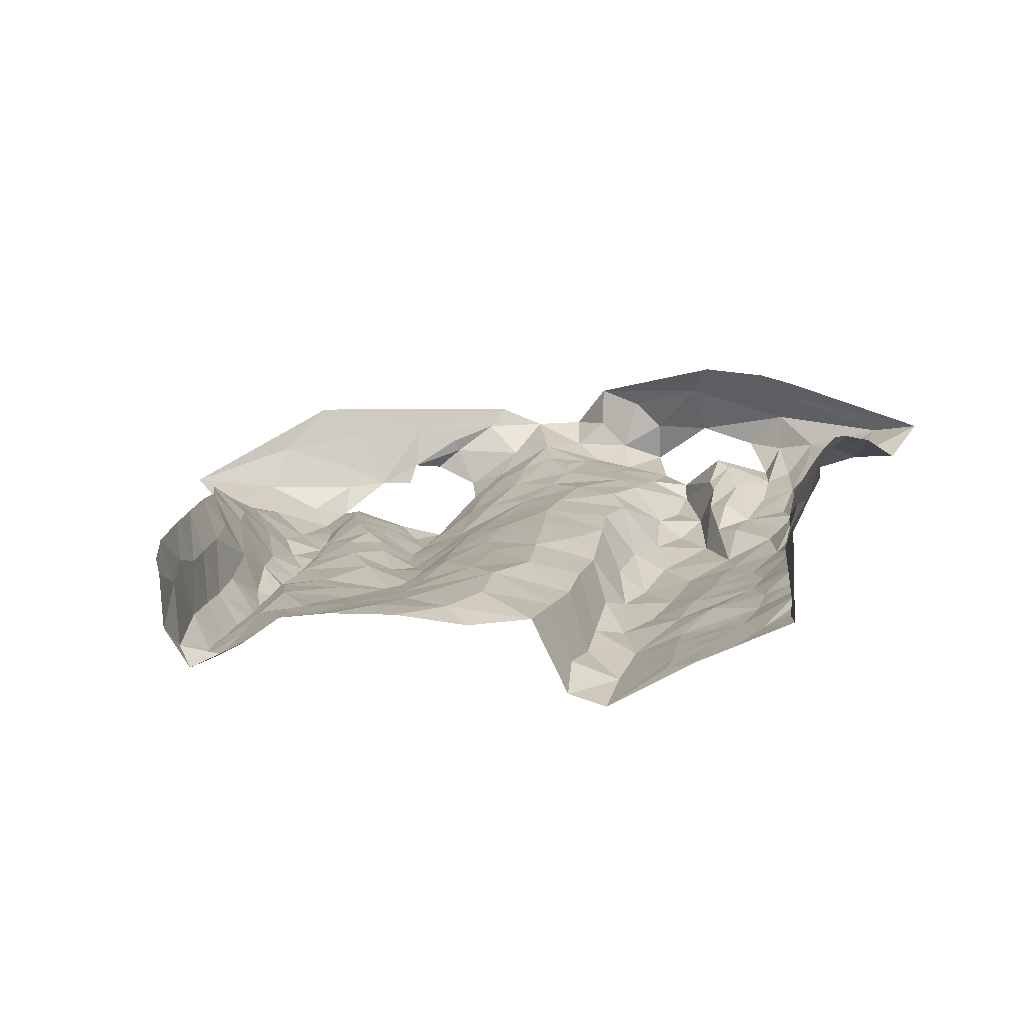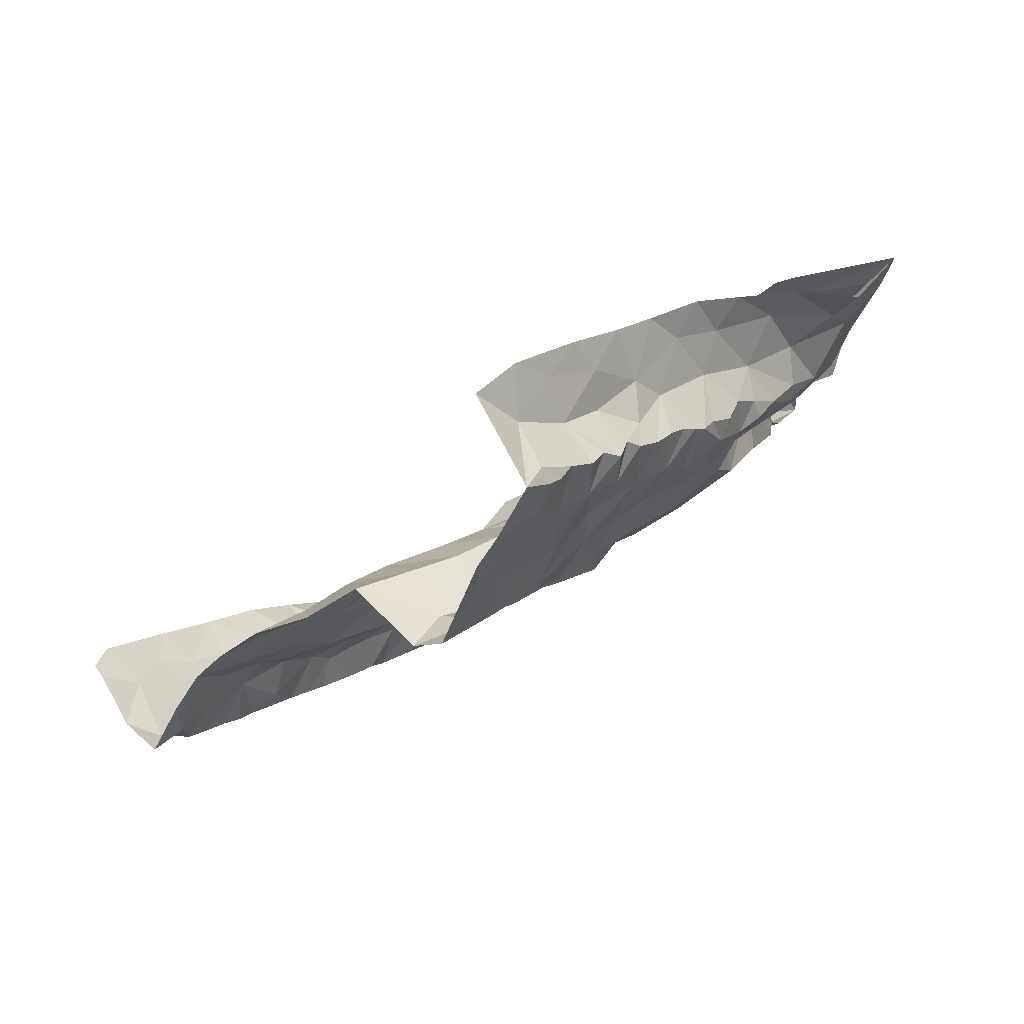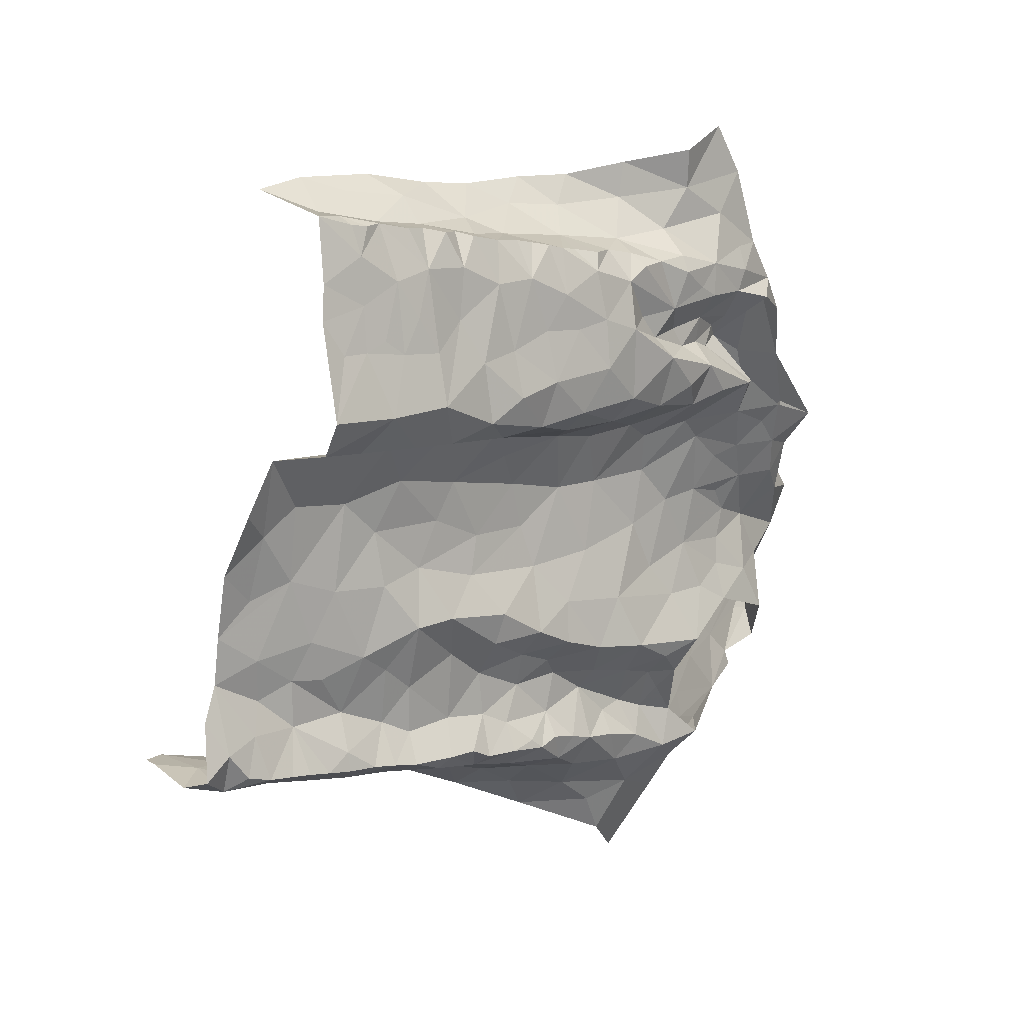
<metadata>
{"format":"obj","ext":"obj","renderer":"f3d","projection":"perspective","resolution":1024,"background":"white","views":[{"elev":-28.6,"azim":-167.5,"up":"+Y"},{"elev":-37.7,"azim":-128.0,"up":"+Y"},{"elev":-77.0,"azim":-98.6,"up":"+Y"}]}
</metadata>
<code>
v -0.5645 0.2222 -1.438
v -0.5583 0.2456 -1.406
v -0.5604 0.2779 -1.381
v -0.5578 0.2978 -1.352
v -0.5582 0.3173 -1.338
v -0.5538 0.3553 -1.286
v -0.553 0.3853 -1.285
v -0.5446 0.4675 -1.149
v -0.5379 0.5349 -1.074
v -0.6366 0.5917 -1.13
v -0.6072 0.5326 -1.247
v -0.5745 0.2927 -1.506
v -0.5931 0.4471 -1.346
v -0.6892 0.6658 -1.023
v -0.5059 0.6405 -0.9703
v -0.5304 0.6515 -0.9654
v -0.5884 0.3399 -1.47
v -0.6154 0.5629 -1.194
v -0.5972 0.5865 -1.13
v -0.5444 0.568 -1.048
v -0.564 0.255 -1.42
v -0.5556 0.6629 -0.9754
v -0.597 0.3955 -1.406
v -0.5805 0.3933 -1.365
v -0.595 0.4864 -1.302
v -0.5535 0.4992 -1.192
v -0.6602 0.6087 -1.057
v -0.6172 0.6162 -1.052
v -0.6396 0.6854 -0.9899
v -0.5375 0.6066 -1.005
v -0.5606 0.2995 -1.445
v -0.5802 0.354 -1.423
v -0.5563 0.3692 -1.344
v -0.5563 0.3309 -1.386
v -0.5642 0.4272 -1.297
v -0.5799 0.4985 -1.253
v -0.5827 0.5368 -1.198
v -0.5688 0.5937 -1.073
v -0.5522 0.4385 -1.255
v -0.5547 0.5454 -1.127
v -0.5918 0.649 -1.006
v -0.04114 0.6337 -0.9686
v -0.03789 0.6193 -1.002
v -0.04209 0.598 -1.03
v -0.04489 0.5708 -1.071
v -0.06181 0.5263 -1.129
v -0.05079 0.4727 -1.208
v -0.06865 0.3757 -1.312
v -0.06246 0.3261 -1.377
v -0.02709 0.2336 -1.487
v 0.03154 0.2173 -1.475
v 0.006495 0.2374 -1.458
v 0.03099 0.2487 -1.435
v 0.03578 0.2845 -1.392
v 0.03573 0.3525 -1.308
v 0.03859 0.3878 -1.263
v 0.03092 0.4377 -1.201
v 0.03732 0.5053 -1.12
v 0.01076 0.5973 -1.051
v -0.03128 0.5131 -1.161
v 0.001803 0.6188 -1.032
v 0.008321 0.4897 -1.167
v -0.06138 0.2583 -1.484
v -0.008098 0.27 -1.436
v -0.06206 0.3074 -1.408
v -0.004631 0.3873 -1.308
v 0.007681 0.4055 -1.276
v -0.002351 0.4744 -1.196
v -0.002834 0.4424 -1.235
v 0.003218 0.5365 -1.121
v -0.04194 0.5468 -1.119
v -0.01954 0.5779 -1.085
v -0.04106 0.289 -1.44
v -0.0202 0.3546 -1.353
v 0.01713 0.3346 -1.339
v -0.01148 0.3093 -1.4
v -0.0447 0.4013 -1.284
v -0.4475 0.6686 -0.9879
v -0.4373 0.6327 -0.9985
v -0.4432 0.6146 -1.013
v -0.4529 0.5299 -1.067
v -0.4662 0.4745 -1.094
v -0.464 0.4227 -1.158
v -0.4611 0.3929 -1.193
v -0.4355 0.2585 -1.337
v -0.4481 0.2455 -1.357
v -0.5578 0.2595 -1.391
v -0.5564 0.3261 -1.314
v -0.5562 0.349 -1.305
v -0.5512 0.3749 -1.26
v -0.5518 0.397 -1.24
v -0.5503 0.4114 -1.223
v -0.5491 0.4215 -1.205
v -0.5471 0.4313 -1.189
v -0.5463 0.4478 -1.177
v -0.546 0.497 -1.137
v -0.5442 0.5126 -1.111
v -0.5326 0.5073 -1.092
v -0.5277 0.5589 -1.04
v -0.5105 0.5832 -1.018
v -0.4728 0.6568 -0.9795
v -0.5158 0.4898 -1.107
v -0.4602 0.6531 -0.9937
v -0.4653 0.1989 -1.419
v -0.4814 0.2358 -1.383
v -0.52 0.2961 -1.326
v -0.4753 0.5166 -1.086
v -0.4858 0.5489 -1.049
v -0.5005 0.2081 -1.423
v -0.508 0.3554 -1.252
v -0.4691 0.3205 -1.287
v -0.5156 0.3836 -1.218
v -0.46 0.574 -1.045
v -0.4755 0.4469 -1.129
v -0.5004 0.4124 -1.177
v -0.5296 0.2412 -1.392
v -0.5233 0.3282 -1.29
v -0.5264 0.4504 -1.147
v -0.5066 0.266 -1.354
v -0.4718 0.6159 -1.012
v 0.05016 0.2502 -1.46
v 0.0359 0.267 -1.413
v 0.03494 0.297 -1.374
v 0.03668 0.3149 -1.354
v 0.03739 0.3317 -1.333
v 0.03672 0.3695 -1.286
v 0.03474 0.4171 -1.225
v 0.0397 0.4542 -1.181
v 0.03727 0.4781 -1.152
v 0.02802 0.4986 -1.134
v 0.02829 0.524 -1.106
v 0.03097 0.5423 -1.084
v 0.03456 0.5598 -1.063
v 0.01127 0.6402 -1.004
v -0.01574 0.6368 -0.987
v -0.5013 0.5995 -1.001
v -0.01167 0.8118 -0.9306
v -0.02882 0.7413 -0.8899
v 0.04271 0.7249 -0.9245
v -0.04873 0.8336 -0.9226
v -0.1531 0.8453 -0.8774
v -0.08741 0.7994 -0.8878
v -0.06116 0.777 -0.8628
v -0.03755 0.7642 -0.8944
v 0.002827 0.7361 -0.9055
v -0.04491 0.8058 -0.9113
v 0.04614 0.3021 -1.55
v 0.048 0.3301 -1.538
v 0.1503 0.6207 -1.13
v 0.06782 0.8181 -0.9718
v 0.05194 0.2501 -1.502
v 0.06232 0.3911 -1.463
v 0.01761 0.6641 -0.9647
v 0.04599 0.2913 -1.54
v 0.2216 0.7133 -1.004
v 0.04838 0.6863 -0.9237
v 0.05956 0.6468 -0.9656
v 0.08279 0.4872 -1.341
v 0.07355 0.4385 -1.402
v 0.1211 0.5775 -1.213
v 0.05195 0.3415 -1.472
v 0.05549 0.3633 -1.426
v 0.05259 0.7528 -0.9363
v 0.06583 0.4378 -1.337
v 0.07146 0.4749 -1.299
v 0.05939 0.4074 -1.298
v 0.05057 0.4204 -1.237
v 0.06299 0.5064 -1.157
v 0.03498 0.5846 -1.037
v 0.1404 0.6413 -1.048
v 0.1824 0.661 -1.028
v 0.1346 0.7131 -0.9666
v 0.1165 0.7648 -0.9714
v 0.0335 0.7905 -0.9425
v 0.06282 0.4596 -1.254
v 0.05848 0.37 -1.337
v 0.05877 0.4732 -1.197
v 0.07856 0.5539 -1.13
v 0.04767 0.3041 -1.495
v 0.06102 0.3964 -1.386
v 0.08031 0.5208 -1.226
v 0.1146 0.6153 -1.083
v 0.05824 0.5376 -1.097
v 0.09352 0.5257 -1.284
v 0.05388 0.3041 -1.419
v 0.07489 0.5728 -1.077
v 0.1134 0.5896 -1.149
v 0.04079 0.6142 -1.004
v 0.09081 0.5538 -1.186
v 0.08067 0.6823 -0.9517
v 0.1136 0.6533 -1.004
v 0.05685 0.3408 -1.374
v 0.07187 0.6042 -1.025
v -0.536 0.7481 -1.025
v -0.4407 0.7935 -1.001
v -0.5104 0.7608 -1.024
v -0.5512 0.7405 -1.025
v -0.5 0.6757 -0.9311
v -0.4809 0.7336 -0.9088
v -0.3602 0.7938 -0.8771
v -0.415 0.8022 -0.9401
v -0.4218 0.7711 -0.8957
v -0.5192 0.7094 -0.9303
v -0.524 0.748 -0.941
v -0.5363 0.7454 -0.993
v -0.5601 0.6944 -0.9564
v -0.2722 0.726 -0.921
v -0.2527 0.7092 -0.9488
v -0.163 0.708 -0.9325
v -0.1233 0.6945 -0.9168
v -0.3687 0.7099 -0.8905
v -0.2903 0.8467 -0.8933
v -0.3462 0.7083 -0.9075
v -0.3551 0.7652 -0.8437
v -0.334 0.8215 -0.8918
v -0.3205 0.7306 -0.8874
v -0.09085 0.7922 -0.8745
v -0.3117 0.7765 -0.8654
v -0.1927 0.7184 -0.9361
v -0.1075 0.7455 -0.8642
v -0.2478 0.8312 -0.8472
v -0.1543 0.7375 -0.8932
v -0.1684 0.7757 -0.8787
v -0.2276 0.7287 -0.9344
v -0.2801 0.7496 -0.8805
v -0.2515 0.7865 -0.8657
v -0.2168 0.7639 -0.9062
v -0.1968 0.8294 -0.8565
v -0.1345 0.8225 -0.8762
v -0.2844 0.8087 -0.8741
v -0.3716 0.1729 -1.39
v -0.4333 0.207 -1.394
v -0.3137 0.7004 -0.9336
v -0.2241 0.2677 -1.454
v -0.3998 0.647 -0.9385
v -0.1818 0.2472 -1.487
v -0.08757 0.2788 -1.445
v -0.06494 0.6028 -0.9859
v -0.1398 0.6728 -0.951
v -0.4716 0.2754 -1.328
v -0.3349 0.187 -1.398
v -0.2993 0.6858 -0.9597
v -0.1057 0.3137 -1.393
v -0.0791 0.4355 -1.242
v -0.4405 0.5812 -1.03
v -0.2496 0.2369 -1.47
v -0.07242 0.4975 -1.161
v -0.0927 0.5058 -1.11
v -0.1909 0.6694 -0.9806
v -0.1188 0.3816 -1.282
v -0.1641 0.3665 -1.326
v -0.08661 0.3498 -1.337
v -0.3101 0.2451 -1.453
v -0.3897 0.4749 -1.084
v -0.09328 0.4535 -1.194
v -0.4366 0.2267 -1.373
v -0.375 0.4207 -1.139
v -0.1674 0.6195 -1.021
v -0.1604 0.3298 -1.376
v -0.1735 0.2977 -1.423
v -0.1124 0.2565 -1.487
v -0.1519 0.2738 -1.461
v -0.08291 0.5715 -1.02
v -0.4093 0.3874 -1.174
v -0.4232 0.5831 -0.9936
v -0.4018 0.551 -1.015
v -0.4278 0.3269 -1.255
v -0.4346 0.5188 -1.044
v -0.3775 0.5243 -1.049
v -0.1809 0.4037 -1.292
v -0.1353 0.6315 -0.9886
v -0.3592 0.6744 -0.942
v -0.346 0.6317 -1.007
v -0.3252 0.6555 -0.9892
v -0.2546 0.2938 -1.428
v -0.08507 0.6265 -0.9493
v -0.4402 0.3601 -1.225
v -0.3929 0.3518 -1.209
v -0.3658 0.3252 -1.237
v -0.3442 0.371 -1.223
v -0.1279 0.4076 -1.247
v -0.1705 0.4449 -1.233
v -0.2564 0.6799 -0.9782
v -0.08337 0.5362 -1.07
v -0.1921 0.5532 -1.105
v -0.1372 0.5168 -1.117
v -0.1381 0.5649 -1.057
v -0.3758 0.2259 -1.336
v -0.3263 0.3277 -1.341
v -0.3397 0.2715 -1.313
v -0.3328 0.2371 -1.366
v -0.3184 0.2892 -1.393
v -0.2545 0.3394 -1.379
v -0.4378 0.2862 -1.303
v -0.4242 0.4404 -1.118
v -0.3592 0.3863 -1.183
v -0.3331 0.4195 -1.232
v -0.3491 0.4425 -1.154
v -0.3291 0.5328 -1.123
v -0.3312 0.4951 -1.16
v -0.3581 0.4894 -1.102
v -0.375 0.5819 -1.007
v -0.2223 0.3676 -1.344
v -0.3857 0.2762 -1.287
v -0.1071 0.4786 -1.144
v -0.1297 0.4503 -1.189
v -0.3416 0.3126 -1.276
v -0.3282 0.3736 -1.291
v -0.2715 0.5699 -1.106
v -0.2649 0.5347 -1.148
v -0.3426 0.5678 -1.076
v -0.2806 0.3763 -1.325
v -0.2457 0.6456 -1.014
v -0.327 0.5992 -1.055
v -0.2142 0.455 -1.234
v -0.3072 0.4577 -1.217
v -0.2712 0.4872 -1.202
v -0.2217 0.4991 -1.185
v -0.2763 0.4266 -1.268
v -0.2193 0.6061 -1.05
v -0.2833 0.6162 -1.05
v -0.1763 0.5038 -1.164
v -0.2328 0.4182 -1.281
v -0.3997 0.6688 -0.934
v -0.3928 0.6071 -0.9719
f 94 26 39
f 34 4 5
f 24 23 32
f 20 9 99
f 38 20 30
f 28 27 10
f 21 2 87
f 31 1 21
f 30 15 16
f 39 91 92
f 19 10 18
f 40 20 38
f 41 22 206
f 100 136 30
f 101 15 120
f 39 90 91
f 39 92 93
f 26 95 8
f 206 29 41
f 21 3 31
f 12 1 31
f 15 30 136
f 15 136 120
f 32 23 17
f 7 89 6
f 39 7 90
f 39 93 94
f 96 26 8
f 97 40 96
f 40 9 20
f 30 99 100
f 14 27 28
f 3 21 87
f 30 16 22
f 17 12 31
f 4 34 3
f 31 3 34
f 88 89 33
f 33 35 24
f 24 35 13
f 7 39 35
f 35 25 13
f 35 39 36
f 36 25 35
f 11 25 36
f 11 36 37
f 36 39 26
f 26 94 95
f 18 11 37
f 9 97 98
f 9 40 97
f 30 20 99
f 28 29 14
f 31 32 17
f 34 5 88
f 88 33 34
f 24 34 33
f 24 13 23
f 28 19 38
f 29 28 41
f 30 22 41
f 34 32 31
f 24 32 34
f 26 96 40
f 37 26 40
f 18 37 19
f 37 36 26
f 19 28 10
f 40 19 37
f 30 41 38
f 40 38 19
f 28 38 41
f 7 33 89
f 35 33 7
f 43 134 135
f 64 53 122
f 42 43 135
f 76 122 54
f 69 244 77
f 62 68 128
f 47 60 247
f 66 55 126
f 247 60 46
f 57 69 127
f 125 75 124
f 67 126 56
f 70 131 132
f 134 43 61
f 72 59 61
f 72 45 71
f 130 70 62
f 72 133 59
f 43 44 61
f 61 44 72
f 76 123 124
f 65 237 73
f 76 65 73
f 76 54 123
f 66 75 55
f 75 66 74
f 48 74 66
f 66 77 48
f 67 56 127
f 244 69 47
f 128 68 57
f 130 62 129
f 70 58 131
f 70 130 58
f 132 133 72
f 45 72 44
f 51 52 50
f 64 52 53
f 50 52 63
f 52 64 63
f 49 65 74
f 48 252 74
f 67 66 126
f 68 69 57
f 67 127 69
f 72 70 132
f 60 71 46
f 71 60 70
f 64 73 63
f 73 237 63
f 73 64 76
f 75 76 124
f 74 65 76
f 76 64 122
f 49 74 252
f 60 68 62
f 70 60 62
f 71 70 72
f 75 74 76
f 67 77 66
f 68 47 69
f 68 60 47
f 77 67 69
f 116 87 2
f 116 3 87
f 88 117 89
f 110 277 112
f 112 91 90
f 115 93 112
f 89 117 6
f 103 120 80
f 8 95 118
f 97 96 102
f 108 136 100
f 108 100 99
f 113 245 120
f 108 120 136
f 95 94 118
f 256 105 232
f 79 78 103
f 102 98 97
f 82 81 107
f 112 92 91
f 80 79 103
f 115 84 83
f 245 80 120
f 120 103 101
f 104 232 105
f 105 256 86
f 119 86 85
f 4 3 106
f 5 4 106
f 267 110 111
f 110 90 6
f 90 110 112
f 110 267 277
f 82 107 102
f 102 96 118
f 118 96 8
f 102 108 98
f 9 108 99
f 9 98 108
f 81 113 108
f 1 116 2
f 104 105 109
f 119 105 86
f 106 88 5
f 117 110 6
f 277 84 112
f 112 93 92
f 118 94 115
f 112 84 115
f 118 114 102
f 107 81 108
f 108 113 120
f 119 116 105
f 1 109 116
f 116 119 3
f 106 3 119
f 240 119 85
f 115 83 114
f 93 115 94
f 115 114 118
f 102 107 108
f 116 109 105
f 106 117 88
f 294 111 106
f 106 119 240
f 294 106 240
f 111 117 106
f 110 117 111
f 114 82 102
f 129 62 128
f 167 127 56
f 59 133 169
f 121 53 52
f 52 51 121
f 55 75 125
f 90 7 6
f 2 21 1
f 103 78 101
f 144 145 146
f 139 145 156
f 138 145 144
f 144 142 217
f 142 144 146
f 140 141 146
f 146 229 142
f 145 137 146
f 229 146 141
f 137 140 146
f 145 139 163
f 143 144 217
f 137 145 174
f 174 145 163
f 126 55 176
f 126 176 166
f 163 139 172
f 129 128 177
f 134 157 153
f 135 153 42
f 183 131 58
f 154 179 151
f 154 148 179
f 150 173 155
f 165 158 184
f 160 181 184
f 137 174 150
f 150 140 137
f 166 164 175
f 176 55 125
f 133 132 183
f 53 121 122
f 51 151 121
f 185 192 123
f 122 185 54
f 188 134 61
f 187 189 160
f 190 139 156
f 148 154 147
f 167 177 127
f 167 56 166
f 166 56 126
f 129 177 168
f 177 57 127
f 183 58 168
f 187 160 149
f 151 179 121
f 192 124 123
f 170 182 149
f 157 156 153
f 134 153 135
f 134 188 157
f 148 161 179
f 174 163 173
f 164 158 165
f 159 158 164
f 175 167 166
f 159 164 180
f 180 162 159
f 128 57 177
f 58 130 129
f 132 131 183
f 54 185 123
f 192 125 124
f 125 192 176
f 152 161 148
f 149 171 170
f 181 175 184
f 164 165 175
f 168 189 178
f 177 181 168
f 58 129 168
f 181 160 189
f 162 152 159
f 59 188 61
f 188 59 169
f 170 171 191
f 172 139 190
f 191 172 190
f 172 173 163
f 173 172 155
f 175 177 167
f 183 168 178
f 172 191 171
f 171 155 172
f 186 193 133
f 156 157 190
f 176 180 164
f 168 181 189
f 185 161 162
f 152 162 161
f 191 157 193
f 193 182 191
f 178 182 186
f 179 161 185
f 164 166 176
f 180 176 192
f 175 181 177
f 121 179 185
f 175 165 184
f 192 185 162
f 122 121 185
f 187 149 182
f 178 186 183
f 187 182 178
f 187 178 189
f 150 174 173
f 190 157 191
f 186 133 183
f 182 193 186
f 170 191 182
f 192 162 180
f 193 157 188
f 169 193 188
f 133 193 169
f 206 203 204
f 196 194 197
f 197 14 205
f 29 206 204
f 195 201 212
f 201 215 212
f 201 202 200
f 215 201 200
f 78 198 101
f 16 206 22
f 199 203 198
f 202 201 204
f 201 195 204
f 198 15 101
f 206 16 203
f 15 203 16
f 202 204 199
f 14 29 205
f 203 15 198
f 204 203 199
f 195 205 204
f 29 204 205
f 196 205 195
f 197 205 196
f 213 216 211
f 211 216 214
f 224 207 208
f 222 210 220
f 143 217 220
f 214 200 202
f 218 214 216
f 223 217 229
f 229 141 228
f 212 215 230
f 215 200 218
f 215 218 230
f 221 212 230
f 216 213 233
f 207 216 233
f 209 210 222
f 209 222 219
f 223 220 217
f 218 225 226
f 225 218 216
f 225 216 207
f 228 223 229
f 219 227 224
f 227 222 223
f 226 228 221
f 223 228 227
f 200 214 218
f 230 218 226
f 222 227 219
f 226 221 230
f 225 227 226
f 226 227 228
f 217 142 229
f 225 207 227
f 227 207 224
f 220 223 222
f 259 252 251
f 268 81 82
f 231 232 104
f 295 82 114
f 81 268 245
f 265 235 79
f 253 292 291
f 264 83 84
f 238 42 276
f 252 250 251
f 243 65 49
f 210 209 239
f 45 284 71
f 42 238 43
f 274 233 272
f 211 324 272
f 236 234 246
f 236 261 262
f 239 276 210
f 264 84 277
f 81 245 113
f 283 208 207
f 233 213 272
f 262 234 236
f 48 77 250
f 243 237 65
f 209 249 239
f 85 86 256
f 295 114 83
f 272 324 235
f 243 49 252
f 284 45 263
f 238 263 44
f 271 276 239
f 294 240 85
f 82 295 254
f 268 82 254
f 250 77 244
f 48 250 252
f 209 219 249
f 80 265 79
f 245 265 80
f 233 242 207
f 246 234 253
f 260 243 259
f 263 45 44
f 44 43 238
f 278 277 267
f 295 83 264
f 244 281 250
f 255 47 247
f 305 247 248
f 245 268 265
f 237 260 261
f 304 111 294
f 241 291 288
f 264 257 295
f 255 244 47
f 306 255 305
f 247 46 248
f 224 249 219
f 262 260 234
f 46 284 248
f 256 232 231
f 264 296 257
f 247 305 255
f 313 258 249
f 271 239 249
f 250 281 270
f 243 252 259
f 284 46 71
f 256 288 85
f 304 294 85
f 231 241 288
f 256 231 288
f 281 244 255
f 254 269 268
f 257 296 298
f 283 313 249
f 251 250 270
f 269 266 268
f 303 259 251
f 249 258 271
f 303 293 259
f 272 213 211
f 260 237 243
f 237 261 63
f 260 262 261
f 267 111 304
f 238 276 263
f 263 276 271
f 263 271 287
f 278 296 264
f 265 268 266
f 265 266 302
f 302 325 265
f 85 288 304
f 288 291 290
f 288 290 304
f 253 291 241
f 306 305 322
f 283 249 224
f 271 258 287
f 272 273 274
f 302 273 325
f 272 235 273
f 325 273 235
f 293 260 259
f 260 293 275
f 260 275 234
f 292 253 275
f 277 278 264
f 296 278 279
f 279 278 267
f 279 280 296
f 304 279 267
f 270 282 315
f 281 255 306
f 282 281 306
f 282 270 281
f 266 269 302
f 269 311 302
f 273 302 314
f 283 224 208
f 263 287 284
f 248 284 286
f 285 286 287
f 287 286 284
f 304 290 307
f 289 307 290
f 289 290 292
f 290 291 292
f 234 275 253
f 293 289 292
f 275 293 292
f 295 257 254
f 254 257 301
f 301 257 298
f 298 300 301
f 280 297 296
f 297 298 296
f 269 254 301
f 299 301 300
f 269 301 311
f 301 299 311
f 311 299 309
f 270 315 323
f 270 303 251
f 274 242 233
f 303 312 293
f 312 303 323
f 270 323 303
f 308 312 319
f 274 283 242
f 320 258 313
f 283 274 313
f 321 313 274
f 321 274 273
f 320 313 321
f 283 207 242
f 286 322 305
f 248 286 305
f 322 282 306
f 285 287 320
f 320 287 258
f 320 309 285
f 307 289 308
f 307 280 279
f 289 293 312
f 299 310 309
f 299 300 310
f 310 300 317
f 314 311 309
f 319 323 315
f 308 289 312
f 279 304 307
f 314 302 311
f 314 321 273
f 285 322 286
f 318 282 322
f 315 282 318
f 300 298 297
f 317 319 315
f 300 297 316
f 316 317 300
f 317 315 318
f 317 316 319
f 316 297 319
f 297 280 308
f 297 308 319
f 317 318 310
f 308 280 307
f 309 320 321
f 285 309 310
f 322 310 318
f 285 310 322
f 314 309 321
f 324 78 79
f 235 324 79
f 265 325 235
f 319 312 323

</code>
